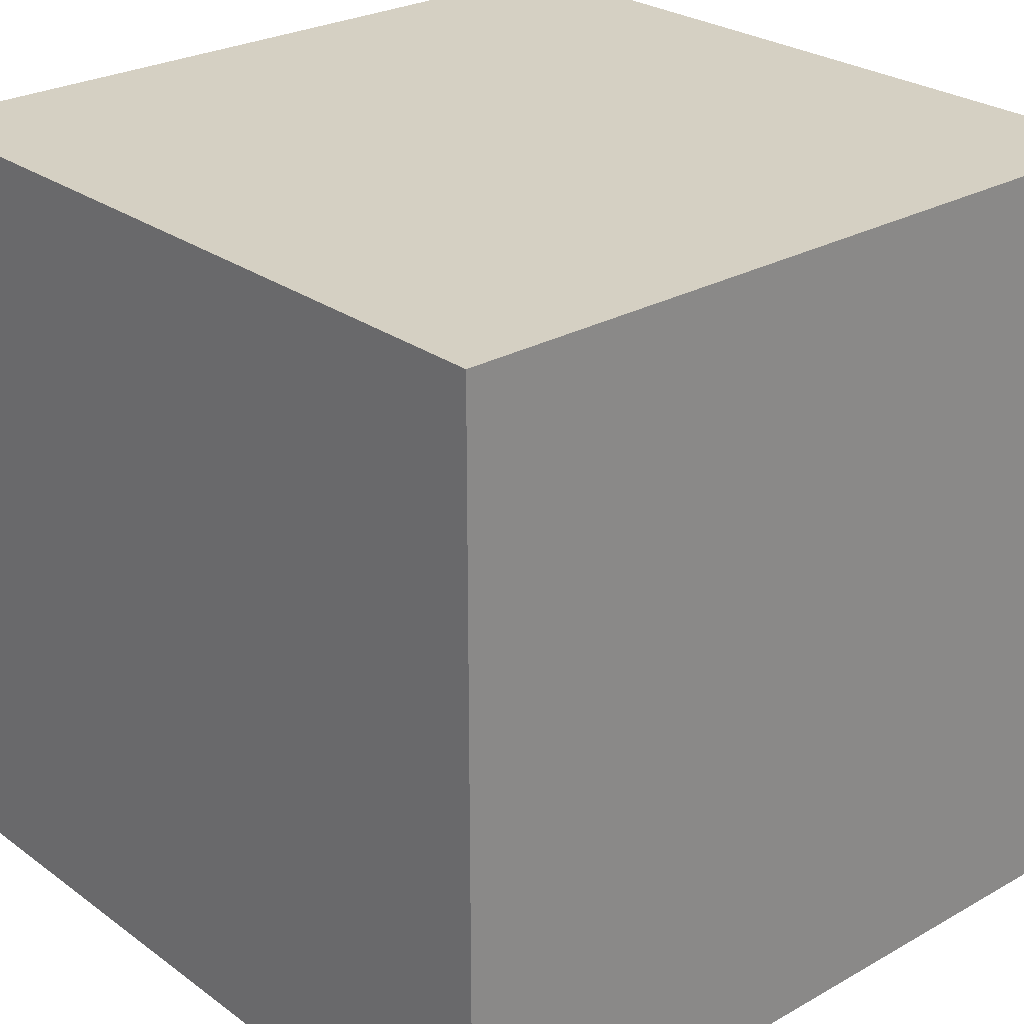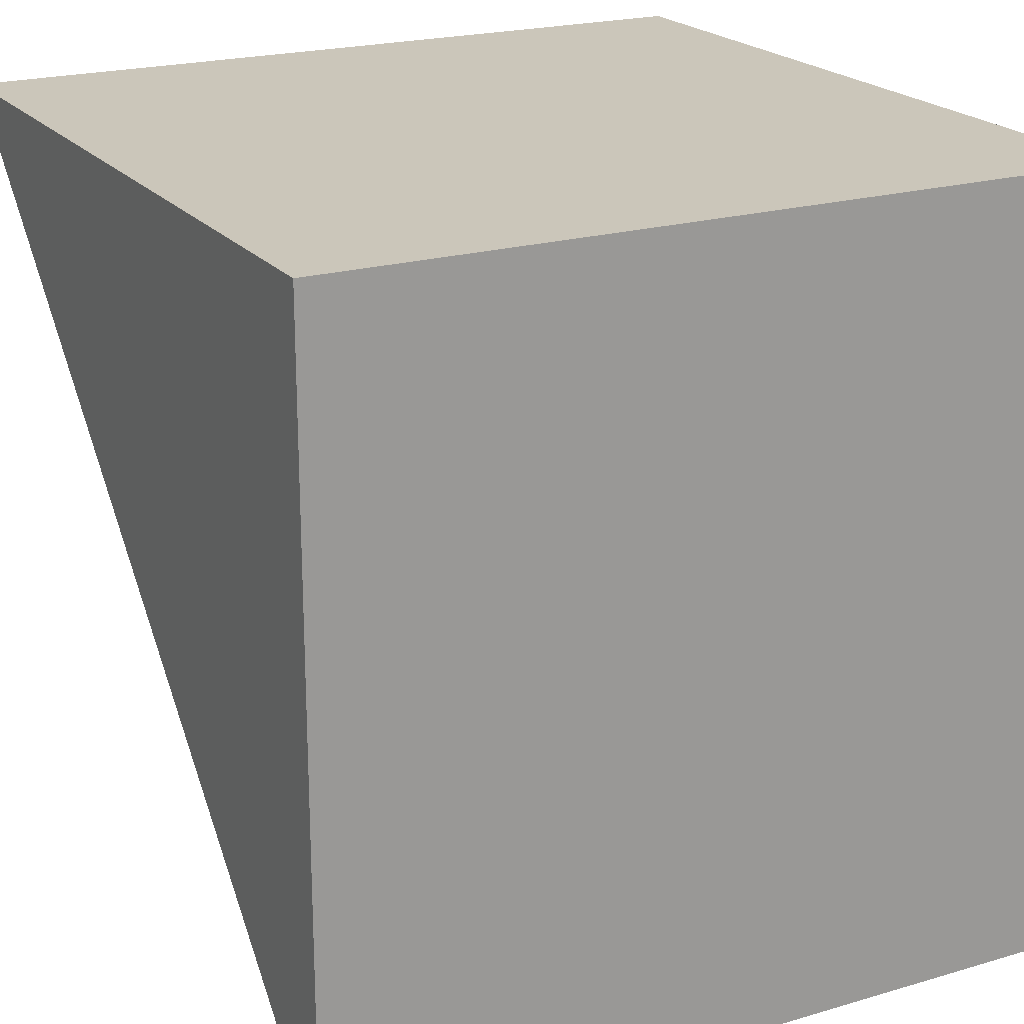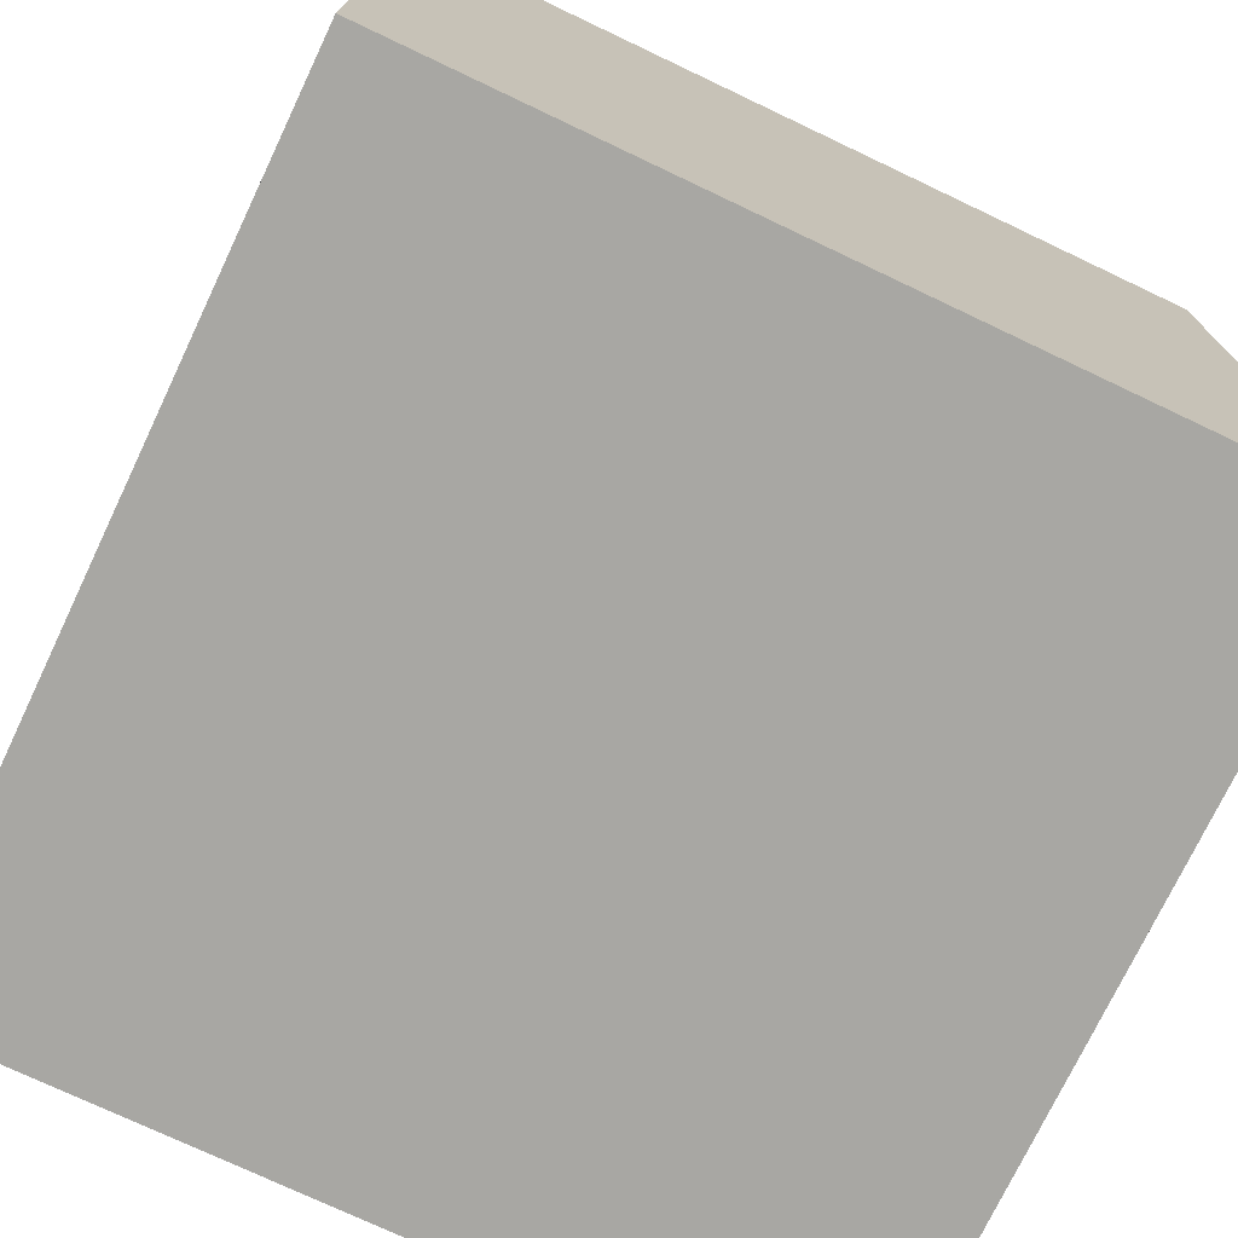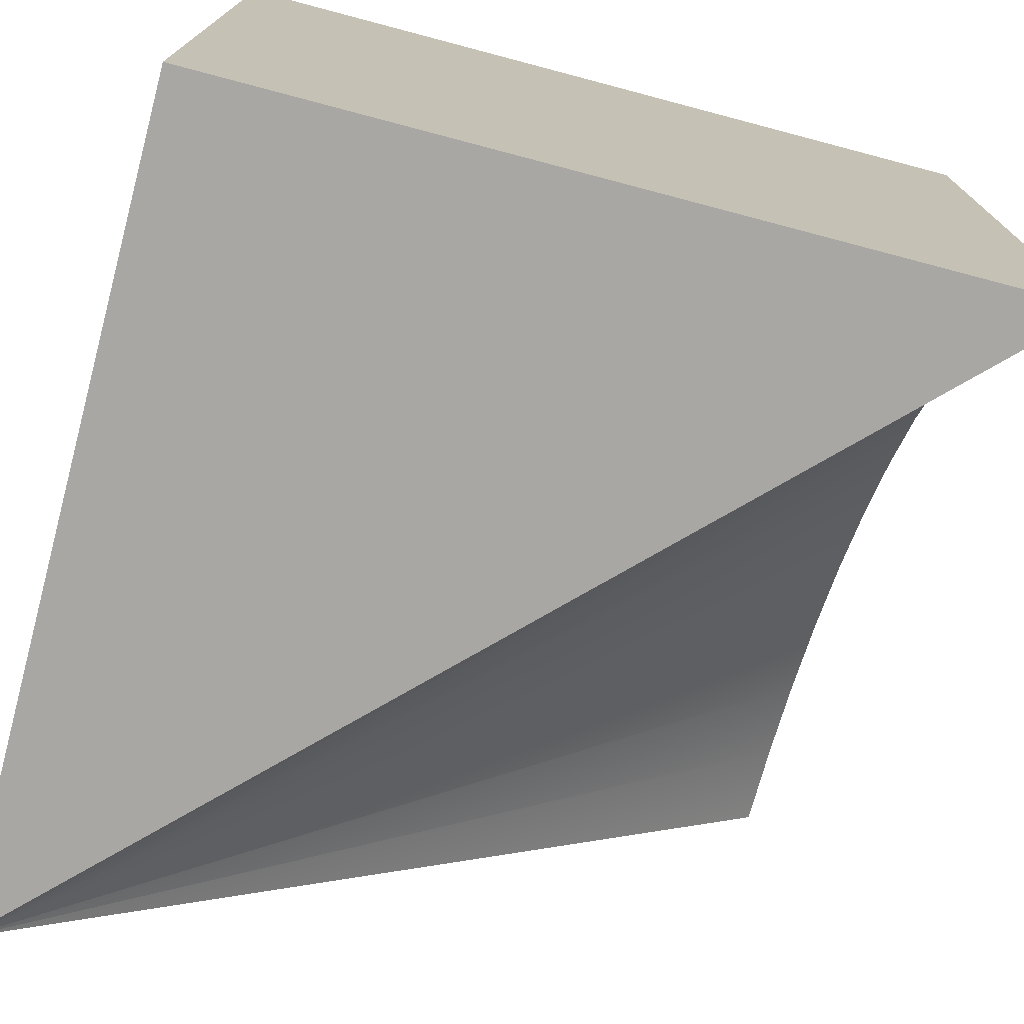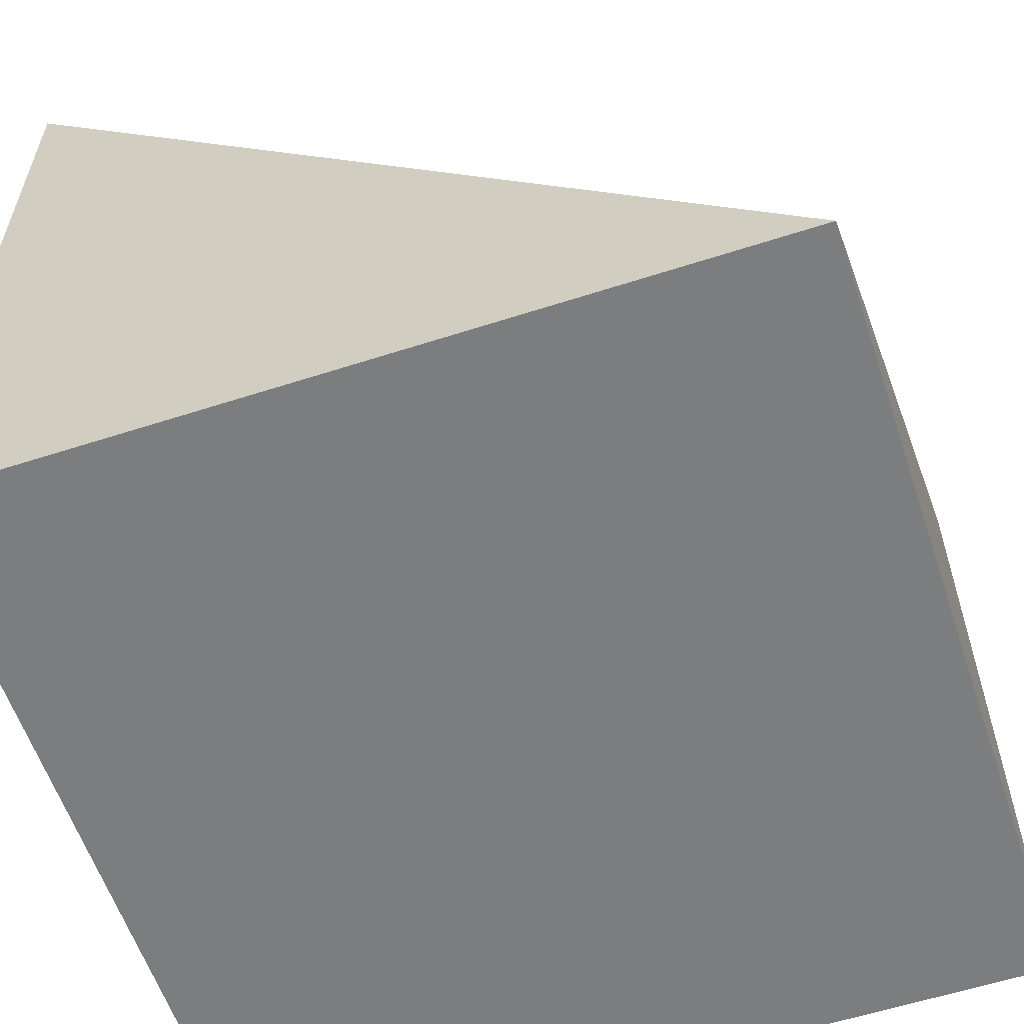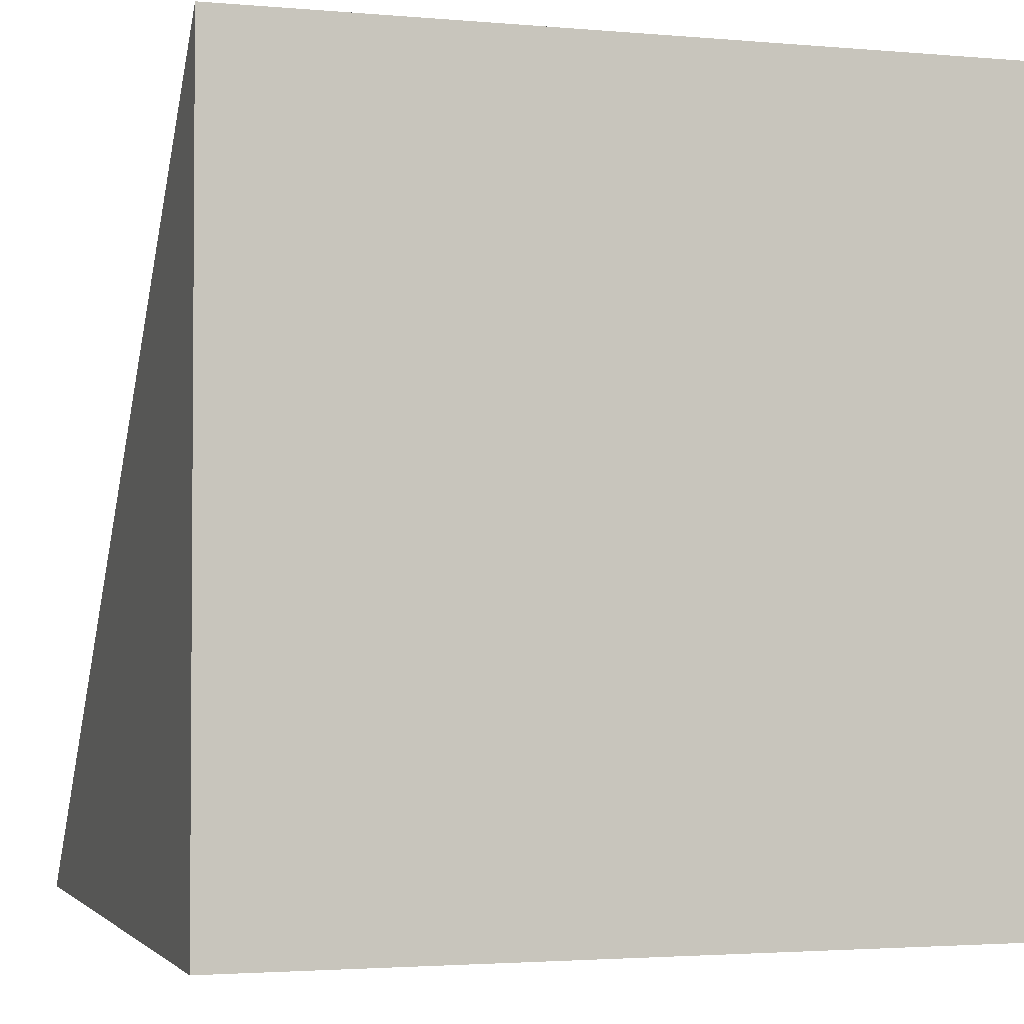
<metadata>
{"format":"obj","ext":"obj","renderer":"f3d","projection":"perspective","resolution":1024,"background":"white","views":[{"elev":26.4,"azim":48.5,"up":"+Z"},{"elev":21.1,"azim":-27.8,"up":"+Z"},{"elev":-74.4,"azim":-25.4,"up":"+Y"},{"elev":-74.8,"azim":75.2,"up":"+Z"},{"elev":-59.0,"azim":-161.6,"up":"+Y"},{"elev":-2.6,"azim":-17.4,"up":"+Y"}]}
</metadata>
<code>
g Body1
v 1 1 0
v -0 0 0
v -0 1 1
v 0.112 1 0.9937
v 0.2225 1 0.9749
v 0.3303 1 0.9439
v 0.4339 1 0.901
v 0.532 1 0.8467
v 0.6235 1 0.7818
v 0.7071 1 0.7071
v 0.7818 1 0.6235
v 0.8467 1 0.532
v 0.901 1 0.4339
v 0.9439 1 0.3303
v 0.9749 1 0.2225
v 0.9937 1 0.112
v 1 1 1
v 1 0 1
v 1 0 0
v -0 0 1
f 1 2 16
f 3 4 2
f 4 5 2
f 5 6 2
f 6 7 2
f 7 8 2
f 8 9 2
f 9 10 2
f 10 11 2
f 11 12 2
f 12 13 2
f 13 14 2
f 14 15 2
f 15 16 2
f 1 16 17
f 17 16 15
f 17 15 14
f 14 13 17
f 17 13 12
f 17 12 11
f 11 10 17
f 17 10 9
f 17 9 8
f 8 7 17
f 17 7 6
f 17 6 5
f 5 4 17
f 17 4 3
f 18 19 17
f 17 19 1
f 20 18 3
f 3 18 17
f 3 2 20
f 2 1 19
f 2 19 20
f 20 19 18

</code>
